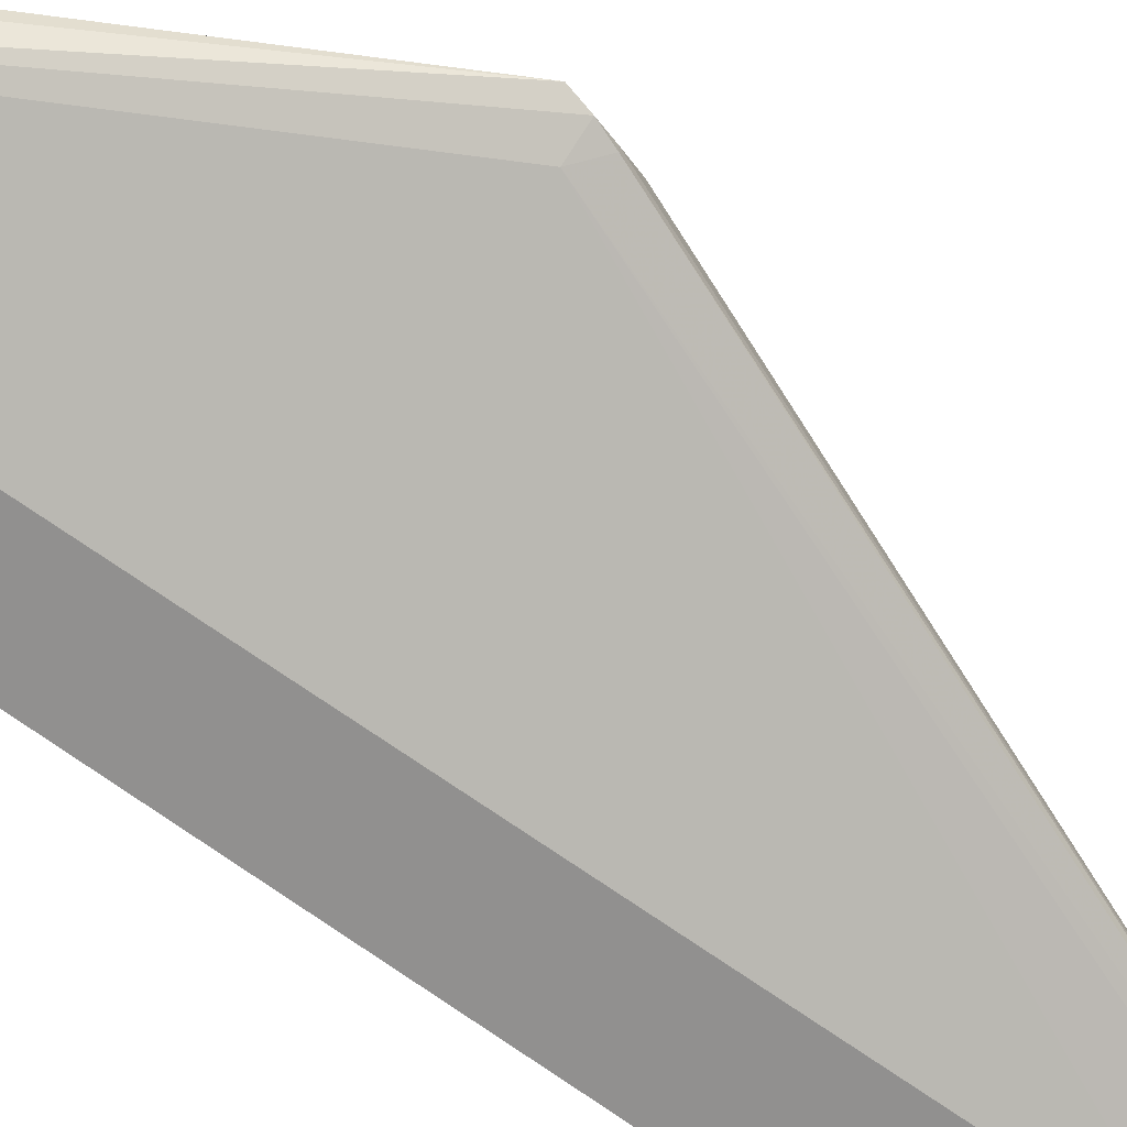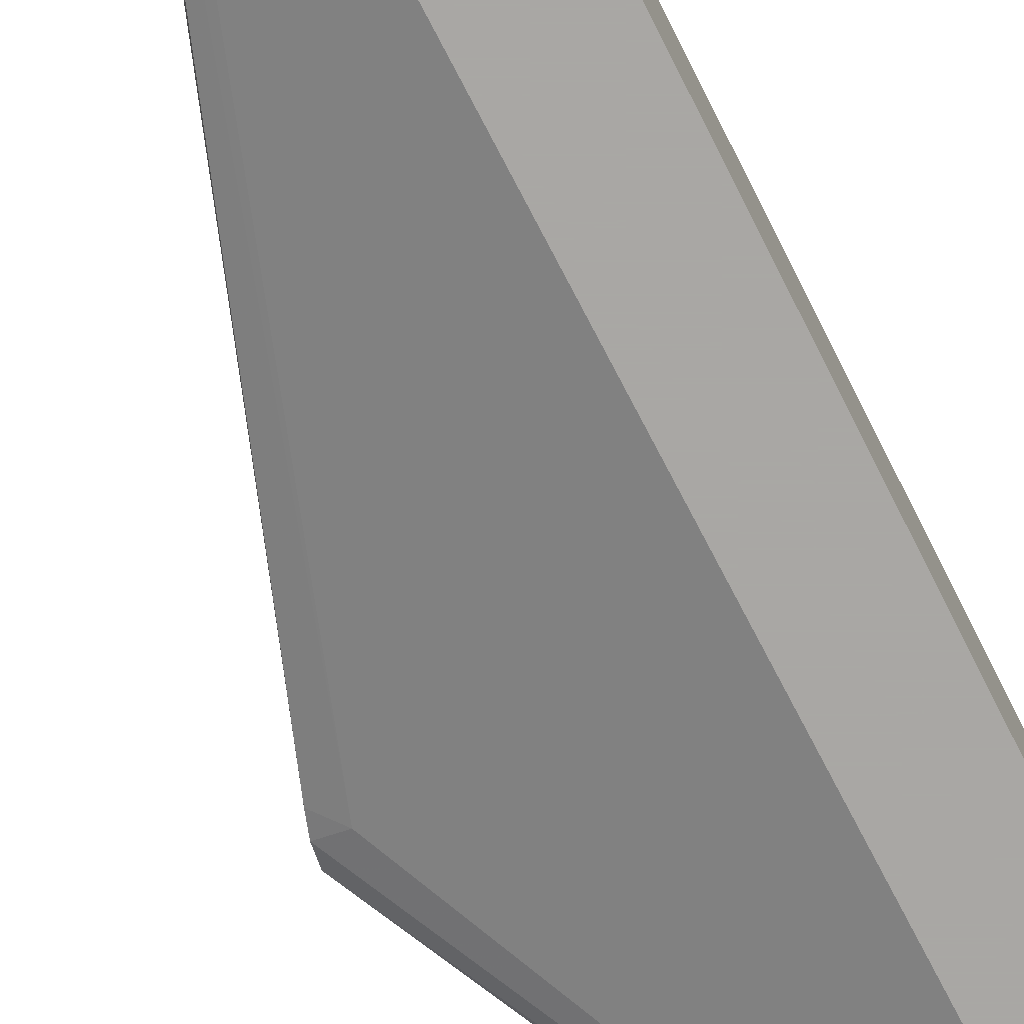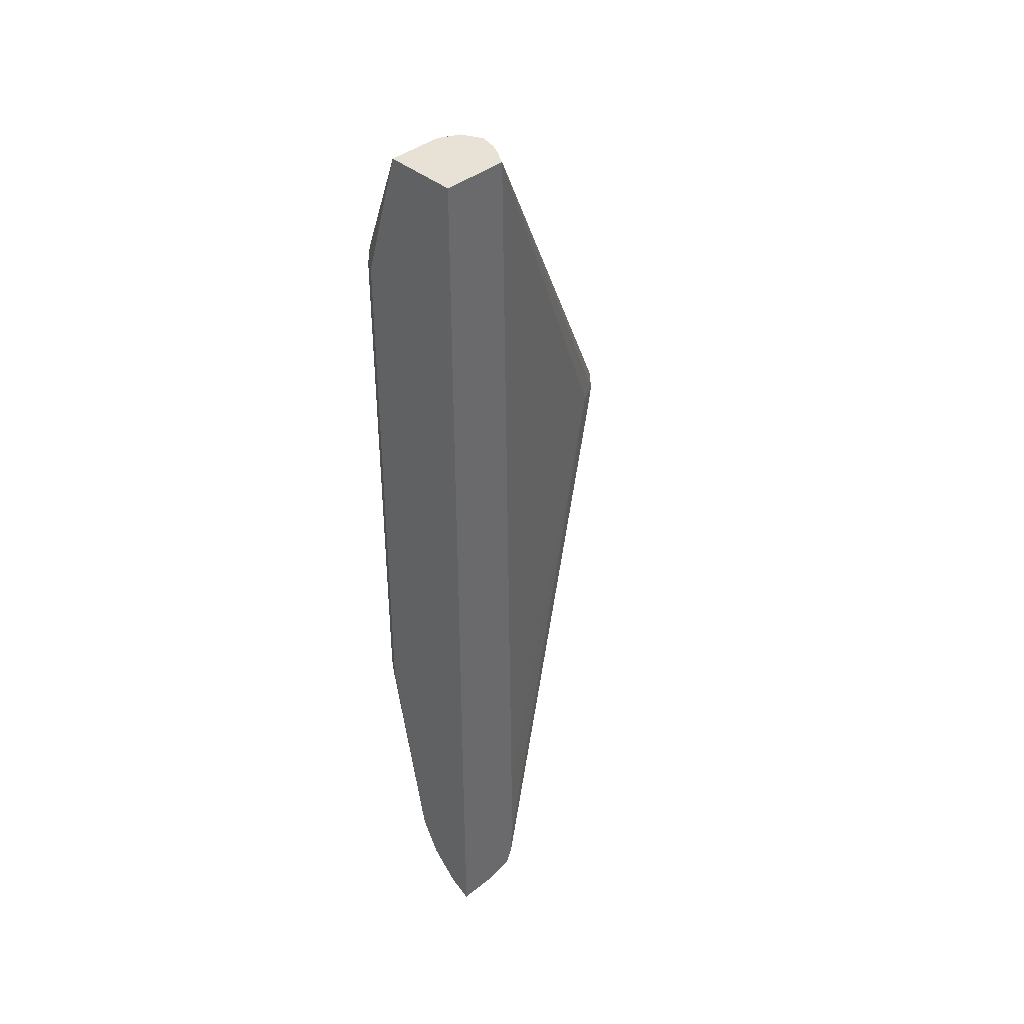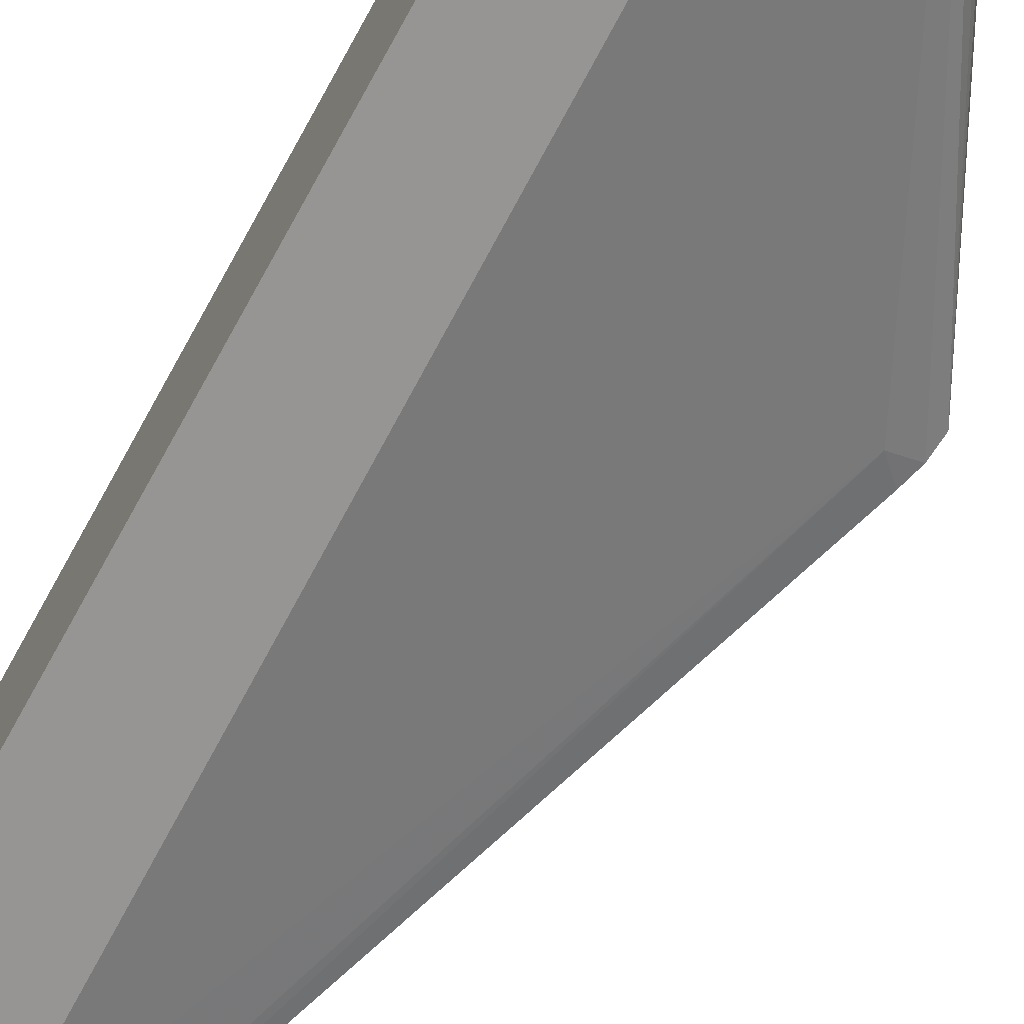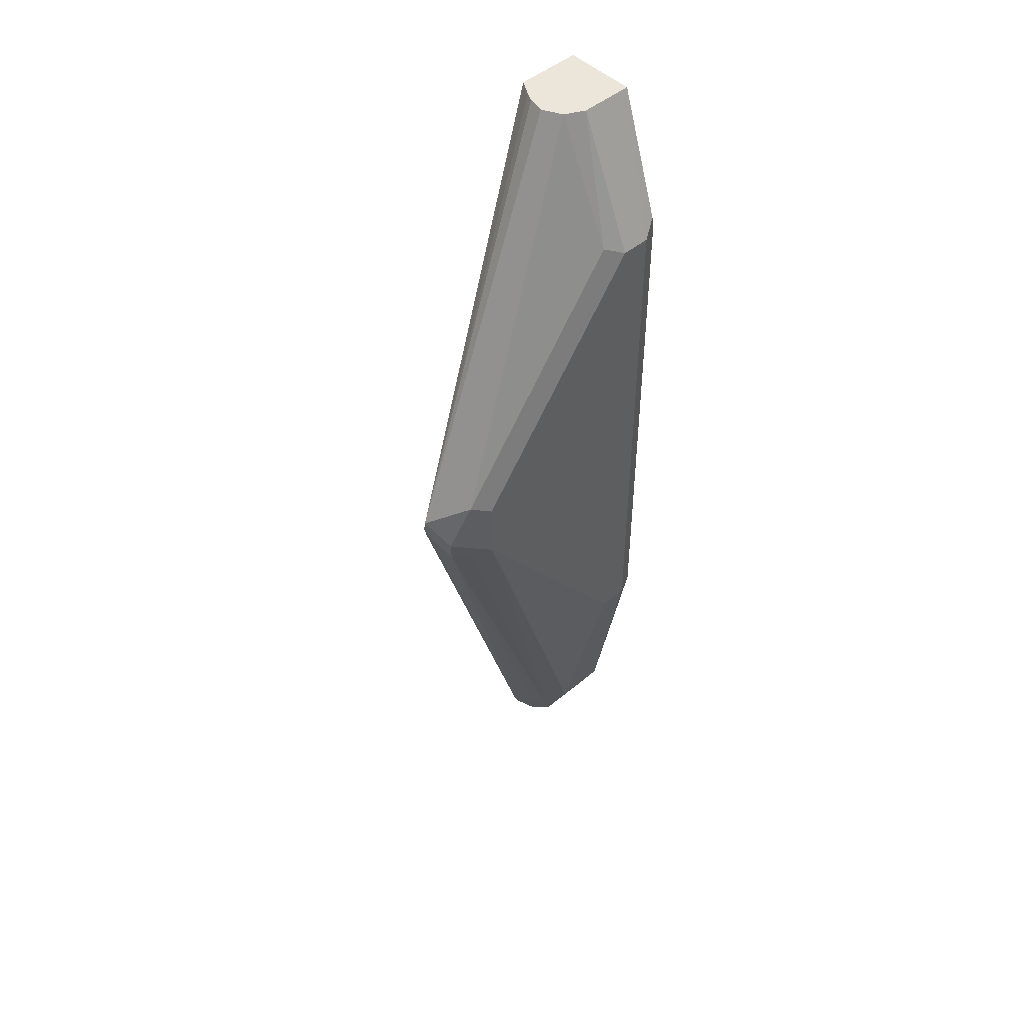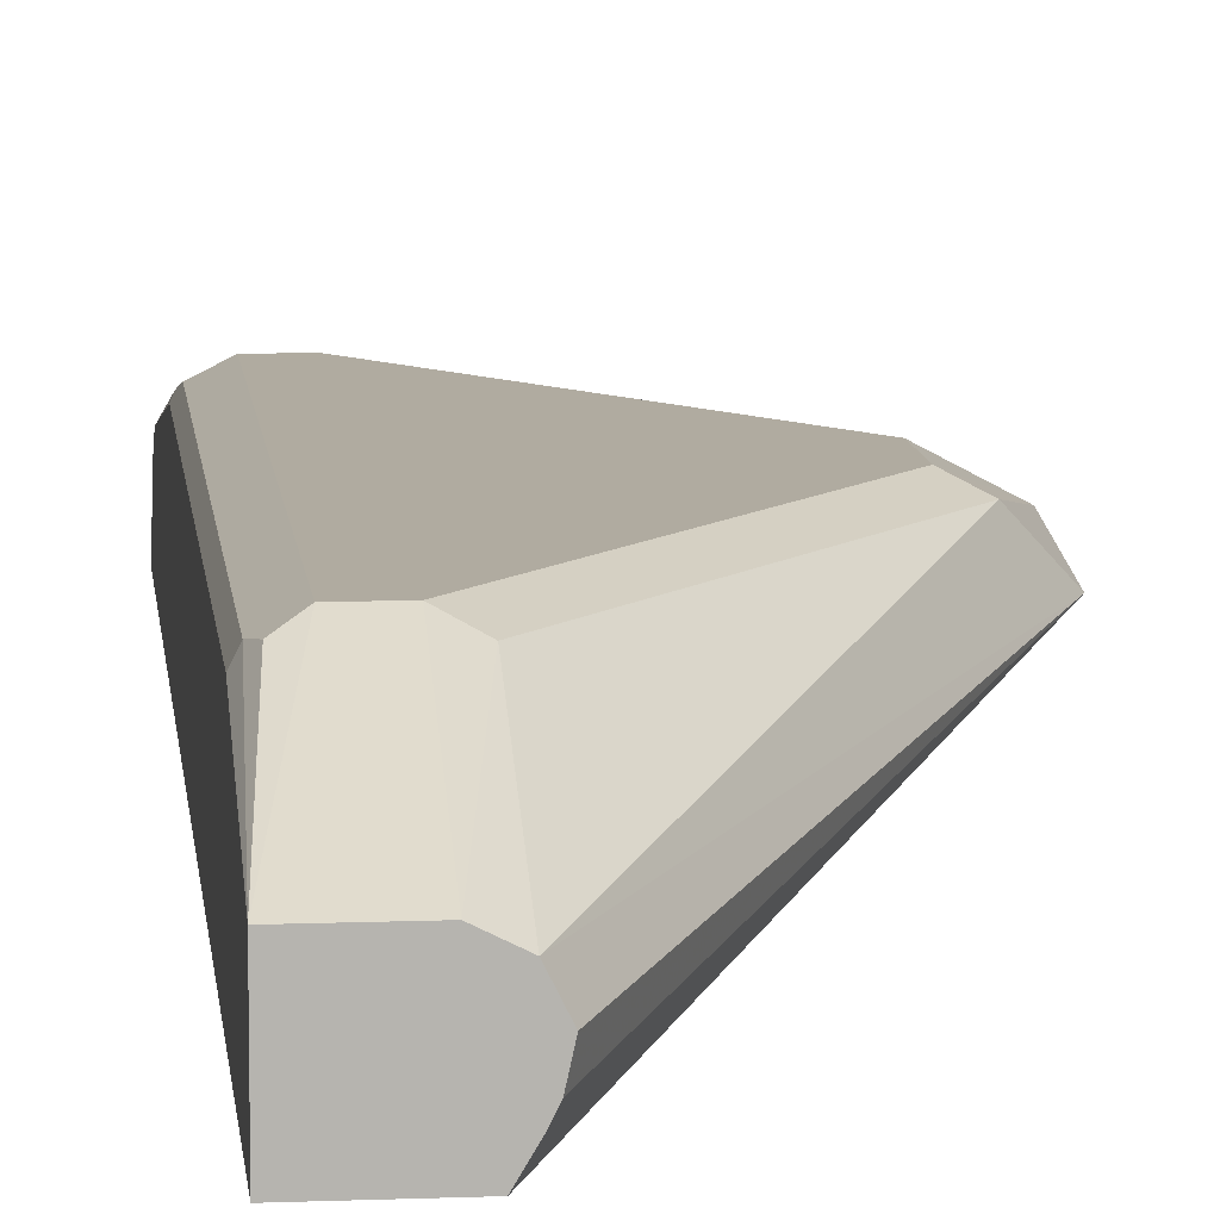
<metadata>
{"format":"obj","ext":"obj","renderer":"f3d","projection":"perspective","resolution":1024,"background":"white","views":[{"elev":-65.7,"azim":52.9,"up":"+Y"},{"elev":-74.8,"azim":-153.2,"up":"+Y"},{"elev":40.3,"azim":-44.2,"up":"+Z"},{"elev":-67.6,"azim":-28.4,"up":"+Y"},{"elev":47.8,"azim":136.9,"up":"+Z"},{"elev":9.8,"azim":-5.8,"up":"+Y"}]}
</metadata>
<code>
v 0.3552 0.2117 0.2477
v 0.364 0.2274 0.2477
v 0.3664 0.2382 0.2477
v 0.4901 0.2656 0.00916
v 0.3611 0.2216 0.2477
v 0.4885 0.2626 -4.895e-05
v 0.4824 0.2809 -0.00613
v 0.4794 0.2779 -0.02139
v 0.4672 0.284 -0.02753
v 0.458 0.2931 -0.01835
v 0.3542 0.2443 -0.3358
v 0.3634 0.2351 -0.3267
v 0.3542 0.226 -0.3542
v 0.3634 0.2168 -0.345
v 0.4855 0.2656 -0.009171
v 0.4855 0.2611 -0.009171
v 0.4763 0.2565 -4.895e-05
v 0.3623 0.2117 -0.2666
v 0.3623 0.2117 -0.3297
v 0.3617 0.2117 -0.3467
v 0.3583 0.2117 -0.3553
v 0.3571 0.2117 -0.357
v 0.3399 0.2117 -0.3613
v 0.3147 0.2117 -0.3613
v 0.3147 0.226 -0.3542
v 0.3147 0.2443 -0.3358
v 0.3147 0.2565 -0.3114
v 0.3481 0.2565 -0.3114
v 0.3298 0.2931 -0.1648
v 0.3176 0.287 -0.1648
v 0.3206 0.2885 0.174
v 0.3176 0.287 0.1649
v 0.3147 0.2813 -0.1713
v 0.316 0.284 -0.174
v 0.3147 0.2813 0.1649
v 0.3147 0.2565 0.2477
v 0.3298 0.2931 0.1649
v 0.3481 0.2931 -0.1648
v 0.458 0.2931 0.01831
v 0.4702 0.287 0.02439
v 0.3603 0.2504 0.2477
v 0.3603 0.287 0.1709
v 0.3481 0.2931 0.1649
v 0.3481 0.2565 0.2477
v 0.3147 0.2117 0.2477
f 31 32 36
f 10 38 39
f 11 28 10
f 10 28 38
f 28 29 38
f 29 37 38
f 31 37 29
f 31 36 37
f 32 35 36
f 30 31 29
f 33 24 35
f 27 24 33
f 27 33 34
f 30 27 34
f 30 34 33
f 30 33 32
f 30 32 31
f 7 10 39
f 32 33 35
f 7 39 40
f 44 36 41
f 40 41 4
f 39 38 37
f 21 18 24
f 3 4 41
f 3 41 1
f 1 41 45
f 1 45 18
f 18 45 24
f 35 24 45
f 7 40 4
f 36 35 45
f 44 37 36
f 30 29 27
f 44 41 42
f 44 42 43
f 44 43 37
f 43 39 37
f 40 39 43
f 40 42 41
f 36 45 41
f 27 29 28
f 40 43 42
f 26 27 11
f 8 6 15
f 8 15 14
f 12 8 14
f 12 14 13
f 12 13 11
f 12 11 8
f 9 8 11
f 9 11 10
f 6 16 15
f 9 10 7
f 8 7 6
f 6 7 4
f 6 4 1
f 5 2 1
f 5 1 4
f 5 4 2
f 2 3 1
f 27 28 11
f 9 7 8
f 6 17 16
f 2 4 3
f 17 1 18
f 6 1 17
f 25 24 26
f 25 26 11
f 25 11 13
f 25 13 24
f 23 24 13
f 23 21 24
f 22 21 23
f 22 13 14
f 22 23 13
f 15 16 14
f 16 17 20
f 16 20 14
f 20 21 14
f 20 18 21
f 19 18 20
f 26 24 27
f 19 20 17
f 19 17 18
f 22 14 21

</code>
